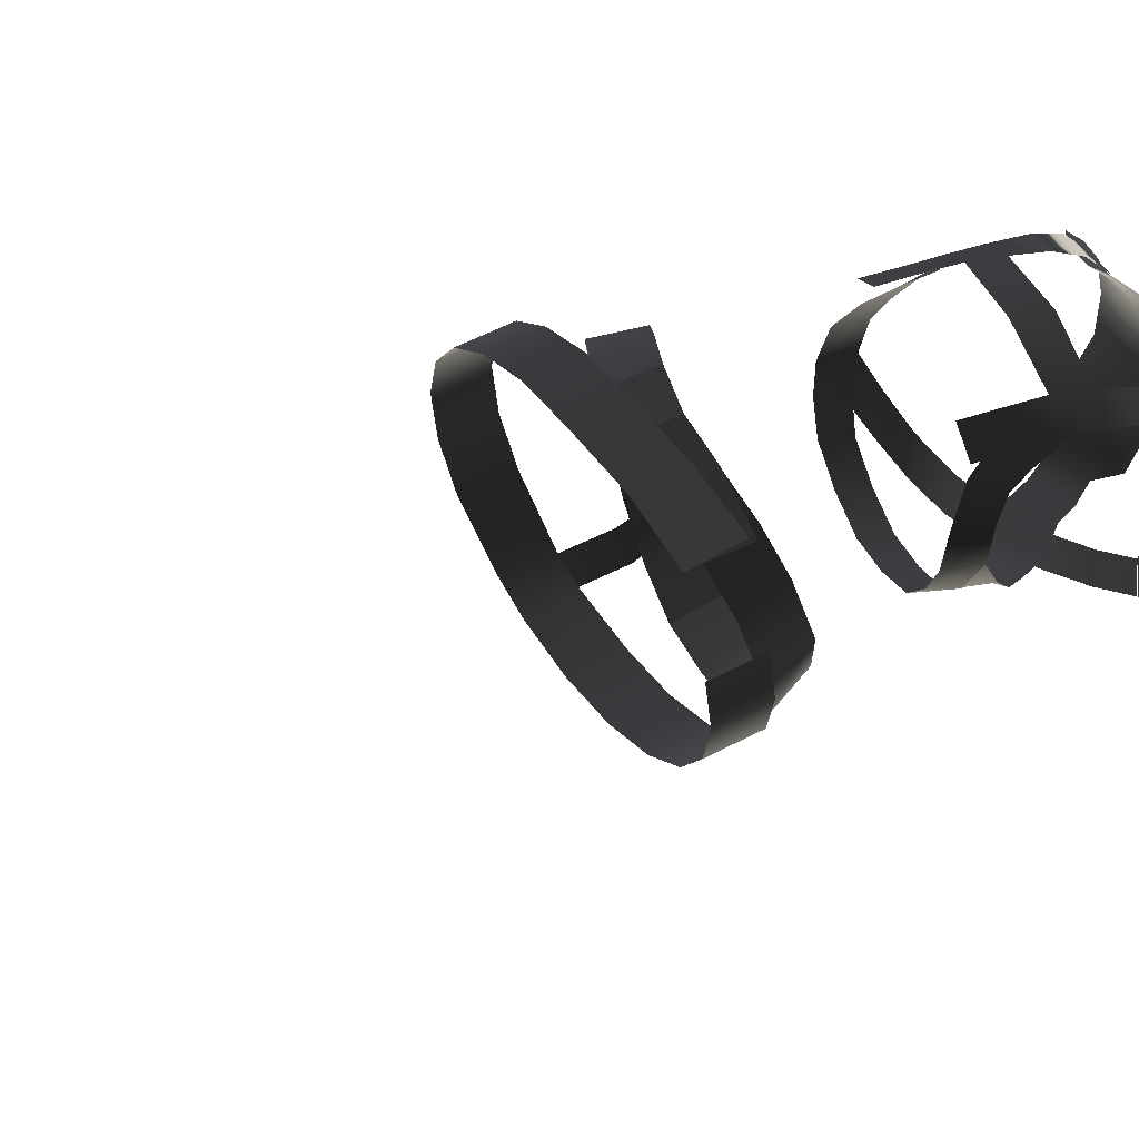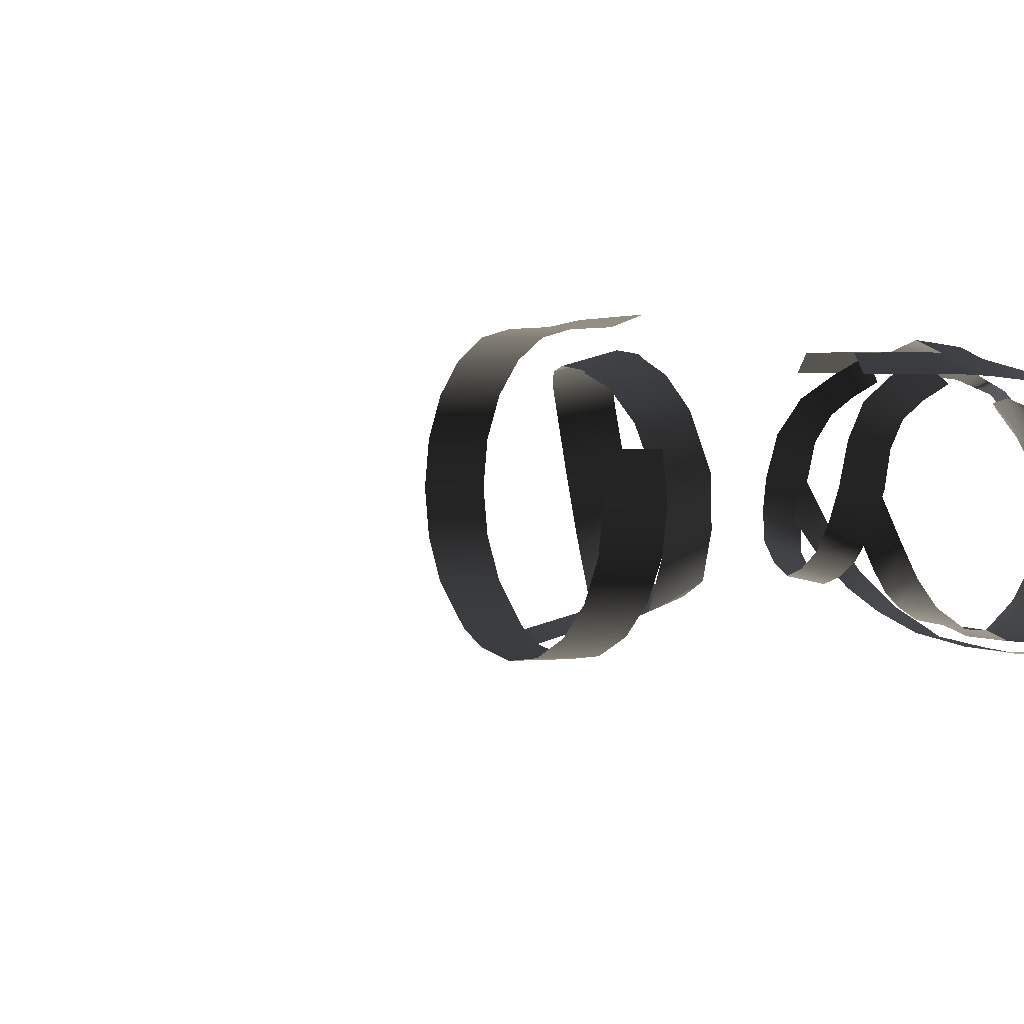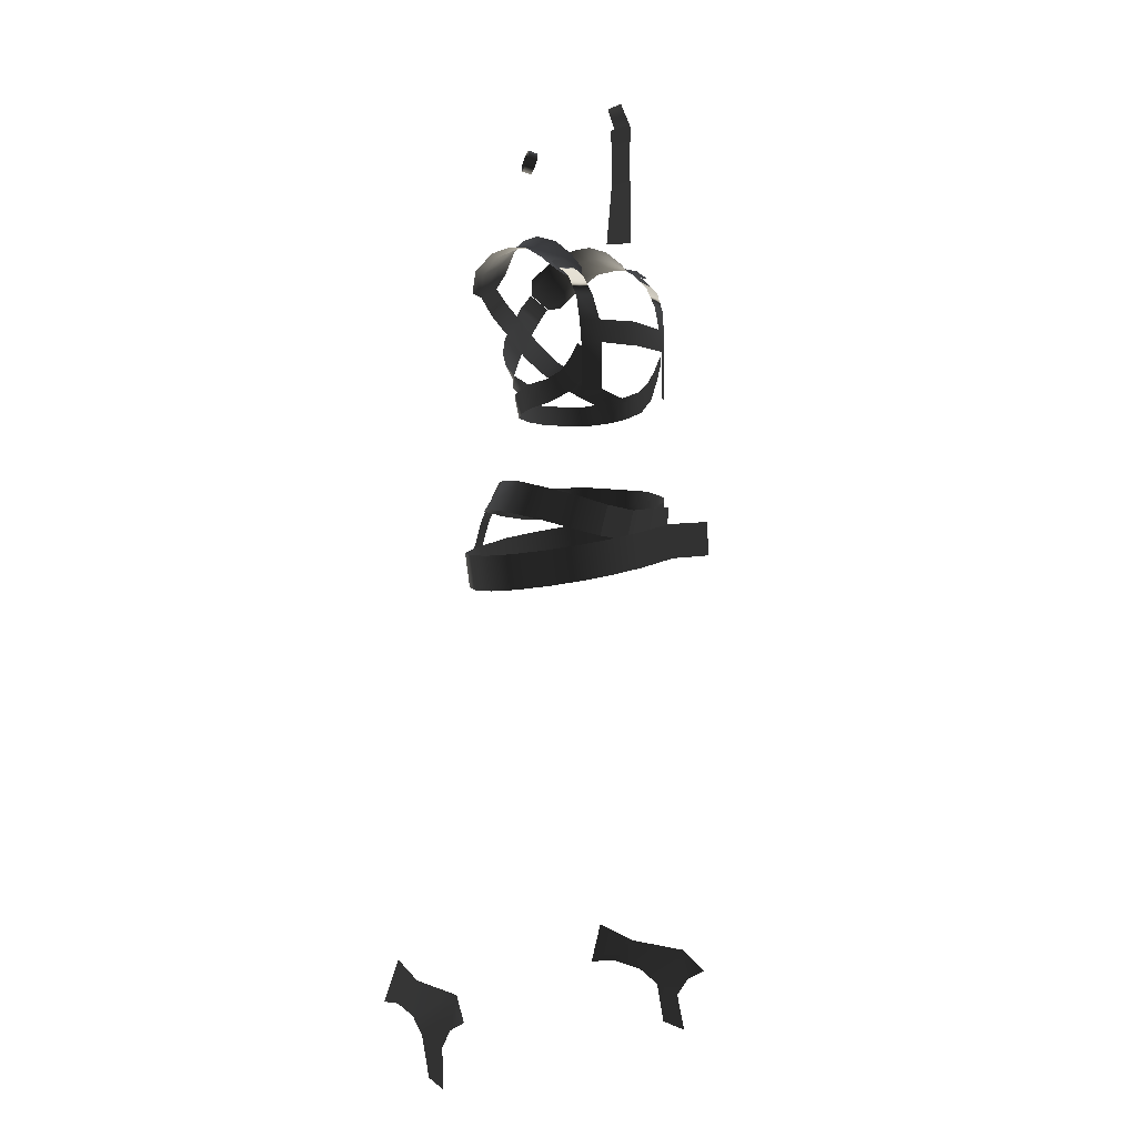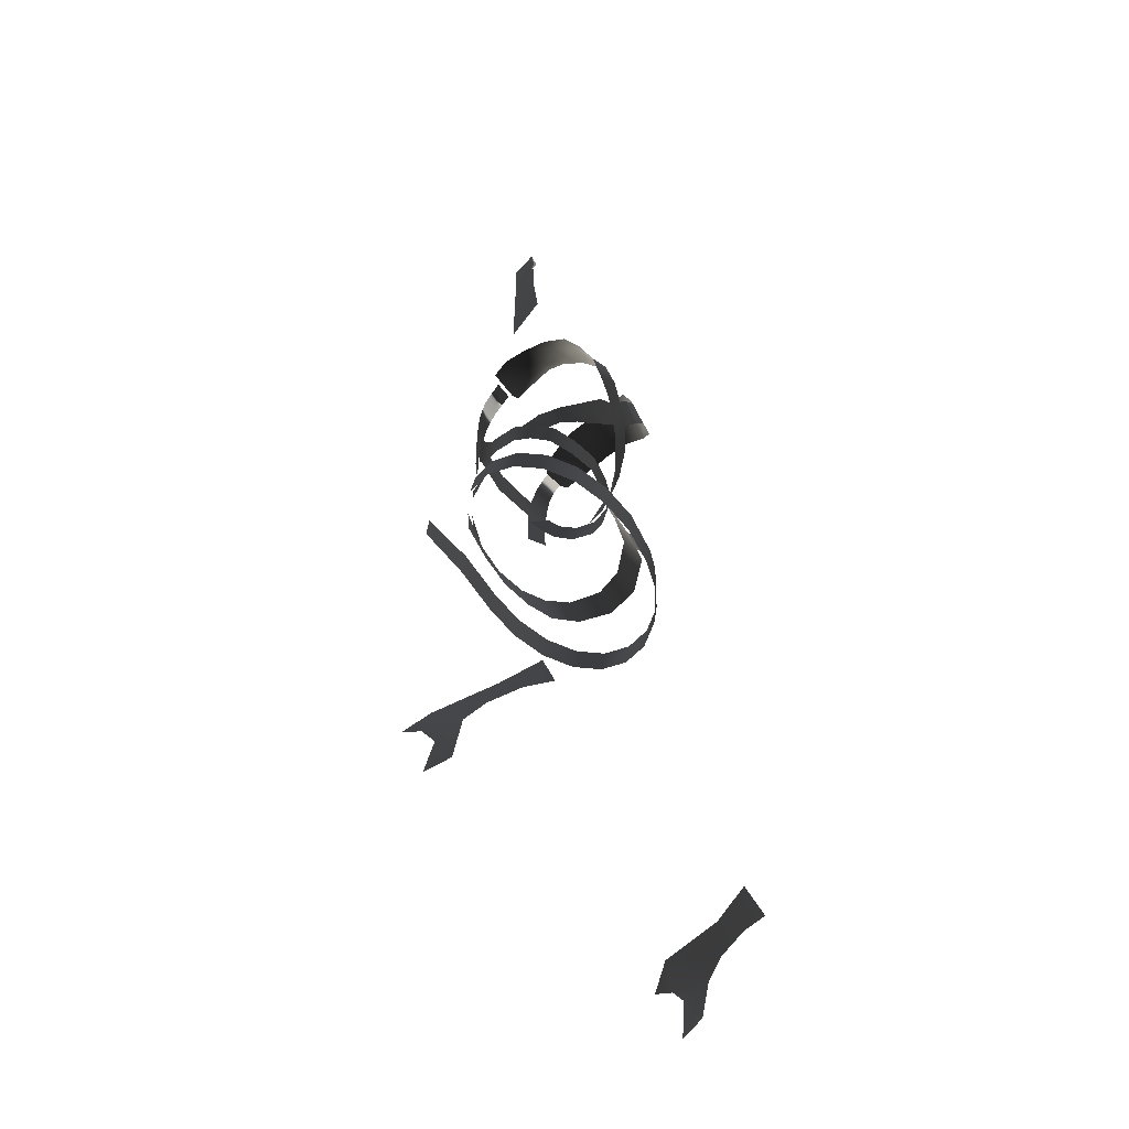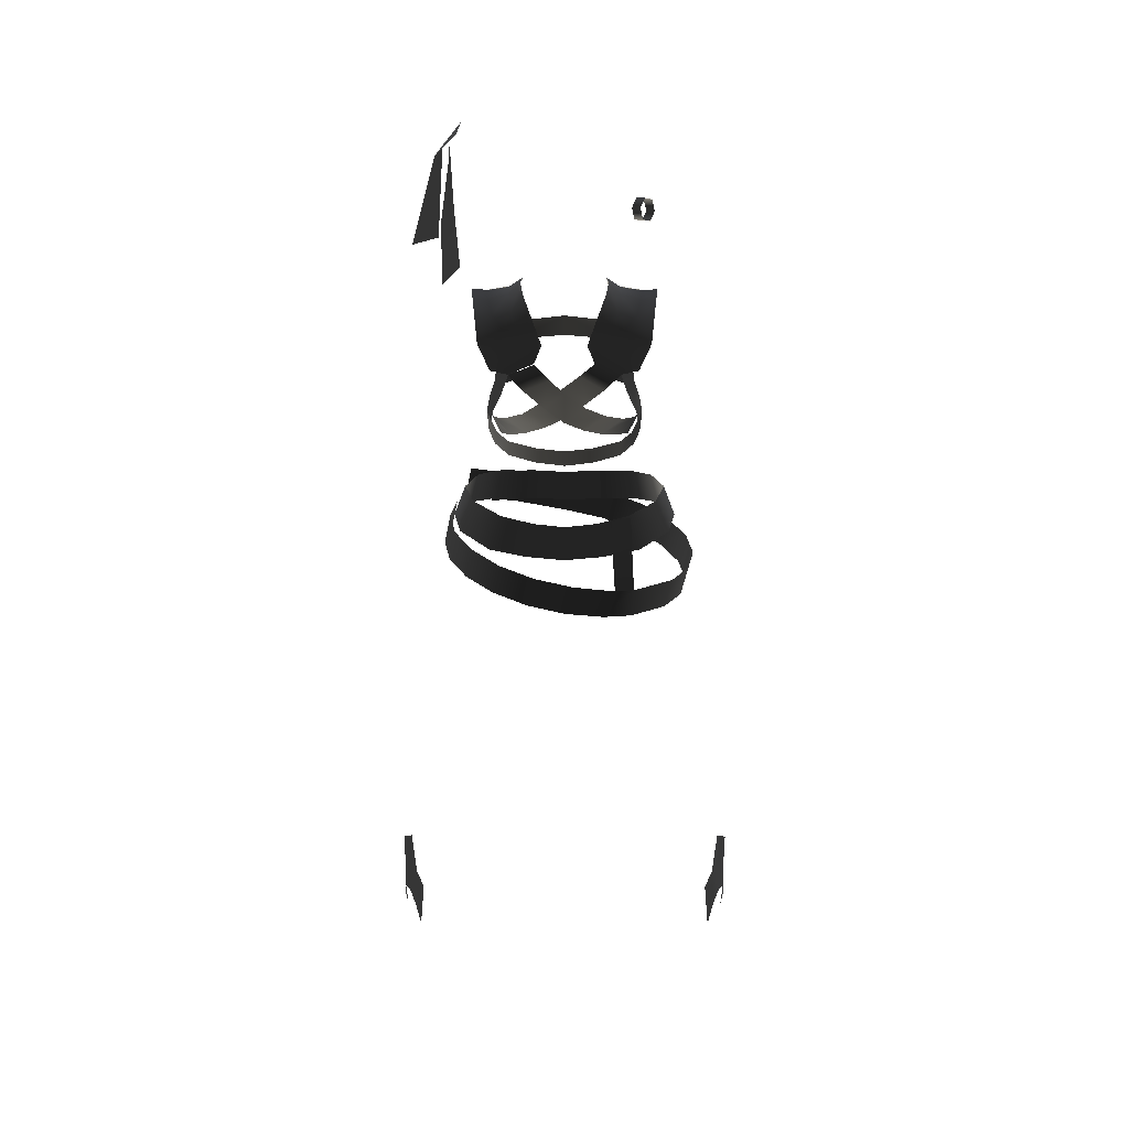
<metadata>
{"format":"obj","ext":"obj","renderer":"f3d","projection":"perspective","resolution":1024,"background":"white","views":[{"elev":47.5,"azim":69.3,"up":"+Z"},{"elev":2.3,"azim":79.1,"up":"+Z"},{"elev":-1.6,"azim":-49.6,"up":"+Y"},{"elev":-54.7,"azim":124.9,"up":"+Y"},{"elev":38.2,"azim":-179.9,"up":"+Y"}]}
</metadata>
<code>
g bf_geo
v 0.2053 1.371 -0.0905
v 0.1637 1.482 -0.01932
v 0.1733 1.351 -0.03518
v 0.172 1.488 -0.06077
v 0.1429 1.514 -0.05037
v 0.1384 1.516 -0.0195
v 0.1684 1.299 -0.07393
v 0.1522 1.387 -0.01154
v 0.147 1.289 -0.006975
v 0.167 1.39 -0.06253
v 0.1536 1.481 -0.05225
v 0.1546 1.485 -0.01499
v 0.1773 0.7939 0.04123
v 0.1764 0.8478 0.0002169
v 0.1671 0.846 0.04123
v 0.1866 0.7956 0.0002169
v 0.1671 0.846 -0.0408
v 0.1773 0.7939 -0.0408
v 0.1403 0.8409 -0.0778
v 0.1505 0.7887 -0.0778
v 0.09854 0.8329 -0.1072
v 0.1087 0.7808 -0.1072
v 0.04591 0.8228 -0.126
v 0.05612 0.7707 -0.126
v -0.01243 0.8116 -0.1325
v -0.002227 0.7595 -0.1325
v -0.07644 0.7976 -0.1247
v -0.06057 0.7484 -0.126
v -0.1056 0.7919 -0.1147
v -0.1027 0.7411 -0.1133
v -0.1652 0.7824 -0.0778
v -0.155 0.7303 -0.0778
v -0.192 0.7773 -0.0408
v -0.1818 0.7252 -0.0408
v -0.2012 0.7755 0.0002169
v -0.191 0.7234 0.0002177
v -0.192 0.7773 0.04123
v -0.1818 0.7252 0.04123
v -0.1652 0.7824 0.07823
v -0.155 0.7303 0.07823
v -0.1234 0.7904 0.1076
v -0.1132 0.7383 0.1076
v -0.07078 0.8005 0.1264
v -0.06057 0.7484 0.1264
v -0.01243 0.8116 0.1329
v -0.002227 0.7595 0.1329
v 0.06498 0.8281 0.1341
v 0.07519 0.776 0.1341
v 0.1599 0.7826 0.1388
v 0.15 0.8346 0.1433
v -0.07348 0.8396 -0.1111
v -0.09997 0.8937 -0.06702
v -0.071 0.8917 -0.07466
v -0.1027 0.8367 -0.1014
v -0.07644 0.7976 -0.1247
v -0.1056 0.7919 -0.1147
v -0.05579 0.8534 0.1112
v -0.1089 0.8167 0.08725
v -0.05825 0.8073 0.09883
v -0.1006 0.8643 0.09651
v -0.1347 0.8751 0.06975
v -0.1472 0.8287 0.05993
v -0.1528 0.8872 0.0224
v -0.1704 0.8412 0.01159
v -0.1591 0.8479 -0.04109
v -0.1386 0.8915 -0.02277
v -0.09592 0.8948 -0.06454
v -0.1132 0.8478 -0.08664
v -0.04697 0.8909 -0.07943
v -0.05727 0.8428 -0.09794
v -0 0.889 -0.08489
v 1.225e-19 0.8403 -0.1031
v -0.05825 0.8073 0.09883
v 3.707e-19 0.8021 0.1035
v -6.943e-20 0.8471 0.1161
v -0.05579 0.8534 0.1112
v 0.1138 0.8575 0.09524
v 0.05647 0.8072 0.1005
v 0.1168 0.8096 0.08978
v 0.0546 0.853 0.1129
v -6.943e-20 0.8471 0.1161
v 3.707e-19 0.8021 0.1035
v 0.05699 0.8538 0.1108
v 0.06003 0.8074 0.09846
v 0.1089 0.8167 0.08725
v 0.1006 0.8643 0.09651
v 0.1347 0.8751 0.06975
v 0.1472 0.8287 0.05993
v 0.1528 0.8872 0.0224
v 0.1704 0.8412 0.01159
v 0.1591 0.8479 -0.04109
v 0.1386 0.8915 -0.02277
v 0.09592 0.8948 -0.06454
v 0.1132 0.8478 -0.08664
v 0.04697 0.8909 -0.07943
v 0.05727 0.8428 -0.09794
v -0 0.889 -0.08489
v 1.225e-19 0.8403 -0.1031
v -0.2439 0.1074 -0.1694
v -0.2536 0.1494 -0.09063
v -0.2379 0.1721 -0.1455
v -0.2557 0.1114 -0.1288
v -0.2686 0.1001 -0.08449
v -0.2689 0.1409 0.004571
v -0.278 0.07762 -0.05641
v -0.283 0.09203 0.004167
v -0.286 0.1074 0.03476
v -0.2788 0.06416 -0.01471
v -0.2856 0.006843 -0.005736
v -0.2774 0.01762 -0.04267
v 0.2439 0.1074 -0.1694
v 0.2379 0.1721 -0.1455
v 0.2536 0.1494 -0.09063
v 0.2557 0.1114 -0.1288
v 0.2686 0.1001 -0.08449
v 0.2689 0.1409 0.004571
v 0.278 0.07762 -0.05641
v 0.283 0.09203 0.004167
v 0.286 0.1074 0.03476
v 0.2788 0.06416 -0.01471
v 0.2856 0.006843 -0.005736
v 0.2774 0.01762 -0.04267
v 0.1024 1.127 0.09574
v 0.07236 1.095 0.1142
v 0.1007 1.095 0.0976
v 0.07224 1.13 0.1091
v 1.782e-19 1.134 0.1185
v -3.461e-20 1.096 0.1245
v -0.1024 1.127 0.09574
v -0.1007 1.095 0.0976
v -0.07236 1.095 0.1142
v -0.07224 1.13 0.1091
v 1.782e-19 1.134 0.1185
v -3.461e-20 1.096 0.1245
v 0.04217 1.204 -0.1289
v 0.07921 1.186 -0.1259
v 0.05753 1.159 -0.1269
v 0.02033 1.18 -0.1317
v 0.03021 1.129 -0.1239
v -0.00036 1.155 -0.1269
v 3.271e-05 1.097 -0.1143
v -0.02935 1.126 -0.1199
v -0.06049 1.097 -0.09637
v -0.02802 1.073 -0.0986
v -0.0847 1.073 -0.06746
v -0.05382 1.055 -0.08077
v -0.1035 1.053 -0.03245
v -0.07811 1.039 -0.05896
v -0.1114 1.03 0.01564
v -0.09472 1.02 -0.02523
v 0.113 1.22 0.04785
v 0.08068 1.225 0.04915
v 0.07714 1.197 0.0813
v 0.1077 1.195 0.07837
v 0.0752 1.167 0.09881
v 0.1046 1.163 0.09138
v 0.07224 1.13 0.1091
v 0.1024 1.127 0.09574
v 0.04312 1.02 -0.0657
v 8.939e-22 0.9885 -0.06679
v 9.861e-34 1.019 -0.07356
v 0.04384 0.989 -0.05815
v 0.08225 1.022 -0.05124
v 0.08288 0.9909 -0.04233
v 0.0988 1.026 -0.03473
v 0.1037 0.995 -0.01774
v 0.1155 1.036 0.006143
v 0.113 1 0.008845
v 0.1122 1.042 0.0386
v 0.1086 1.009 0.04565
v 0.1051 1.054 0.06182
v 0.0948 1.025 0.07564
v 0.1023 1.072 0.0768
v 0.08393 1.05 0.09539
v 0.1004 1.093 0.0894
v 0.07349 1.076 0.1117
v 0.07843 1.039 -0.05923
v 0.1114 1.03 0.01564
v 0.09472 1.02 -0.02523
v 0.1039 1.053 -0.03306
v 0.05522 1.055 -0.07789
v 0.08549 1.073 -0.06521
v 0.02802 1.073 -0.0909
v 0.06049 1.097 -0.09031
v -3.651e-19 1.097 -0.1039
v 0.03316 1.129 -0.1096
v -3.993e-18 1.157 -0.1128
v -0.03316 1.129 -0.1096
v -0.0209 1.182 -0.1238
v -0.05606 1.157 -0.1217
v -0.04231 1.204 -0.1265
v -0.07957 1.186 -0.1249
v 0.1007 1.095 0.0976
v 0.07236 1.095 0.1142
v 0.07251 1.057 0.1145
v 0.1001 1.059 0.09752
v 0.07229 1.024 0.1138
v 0.1004 1.024 0.09719
v 0.07618 1.228 0.04388
v 0.0599 1.26 0.01317
v 0.06118 1.239 0.04229
v 0.07911 1.248 0.009261
v 0.06204 1.272 -0.02263
v 0.1085 1.242 0.008906
v 0.1073 1.223 0.04269
v 0.1291 1.224 0.0428
v 0.1332 1.239 0.01722
v 0.13 1.245 -0.01986
v 0.1095 1.248 -0.02732
v 0.07978 1.257 -0.02788
v 0.1069 1.237 -0.06802
v 0.1263 1.241 -0.05923
v 0.1217 1.219 -0.09752
v 0.07418 1.252 -0.06688
v 0.05773 1.27 -0.05312
v 0.04668 1.256 -0.08546
v 0.09811 1.217 -0.1032
v 0.0628 1.234 -0.1034
v 0.07957 1.186 -0.125
v 0.104 1.19 -0.1208
v 0.04231 1.204 -0.1269
v 0.03178 1.228 -0.1167
v -0.04312 1.02 -0.0657
v 9.861e-34 1.019 -0.07356
v 8.939e-22 0.9885 -0.06679
v -0.04384 0.989 -0.05815
v -0.08225 1.022 -0.05124
v -0.08288 0.9909 -0.04233
v -0.0988 1.026 -0.03473
v -0.1037 0.995 -0.01774
v -0.1155 1.036 0.006143
v -0.113 1 0.008845
v -0.1122 1.042 0.0386
v -0.1086 1.009 0.04565
v -0.1051 1.054 0.06182
v -0.0948 1.025 0.07564
v -0.1023 1.072 0.0768
v -0.08393 1.05 0.09539
v -0.1004 1.093 0.0894
v -0.07349 1.076 0.1117
v -0.1046 1.163 0.09138
v -0.1024 1.127 0.09574
v -0.07224 1.13 0.1091
v -0.0752 1.167 0.09881
v -0.07714 1.197 0.0813
v -0.1077 1.195 0.07837
v -0.113 1.22 0.04785
v -0.08068 1.225 0.04915
v -0.1007 1.095 0.0976
v -0.07251 1.057 0.1145
v -0.07236 1.095 0.1142
v -0.1001 1.059 0.09752
v -0.07229 1.024 0.1138
v -0.1004 1.024 0.09719
v -0.07291 1.198 0.07594
v -0.06395 1.213 0.06883
v -0.06118 1.239 0.04229
v -0.07618 1.228 0.04388
v -0.0599 1.26 0.01317
v -0.1073 1.223 0.04269
v -0.1055 1.195 0.07145
v -0.1221 1.204 0.06631
v -0.1291 1.224 0.0428
v -0.1085 1.242 0.008906
v -0.1332 1.239 0.01722
v -0.13 1.245 -0.01986
v -0.07911 1.248 0.009261
v -0.06204 1.272 -0.02263
v -0.1095 1.248 -0.02732
v -0.07978 1.257 -0.02788
v -0.1069 1.237 -0.06802
v -0.1263 1.241 -0.05923
v -0.1217 1.219 -0.09752
v -0.07418 1.252 -0.06688
v -0.05773 1.27 -0.05312
v -0.04668 1.256 -0.08546
v -0.09811 1.217 -0.1032
v -0.0628 1.234 -0.1034
v -0.07957 1.186 -0.1249
v -0.104 1.19 -0.1208
v -0.04231 1.204 -0.1265
v -0.03178 1.228 -0.1167
v -0.1099 1.381 0.01992
v -0.09948 1.389 0.009065
v -0.111 1.393 0.0009993
v -0.1215 1.385 0.01185
v -0.1138 1.365 0.01727
v -0.1253 1.369 0.009206
v -0.1073 1.356 0.003777
v -0.1188 1.36 -0.004288
v -0.09683 1.364 -0.007073
v -0.1084 1.368 -0.01514
v -0.09293 1.381 -0.004429
v -0.1045 1.385 -0.01249
v -0.09948 1.389 0.009065
v -0.111 1.393 0.0009993
g bf_geo_0
f 3 2 1
f 2 4 1
f 5 4 2
f 6 5 2
f 9 8 7
f 8 10 7
f 11 10 8
f 12 11 8
f 15 14 13
f 14 16 13
f 14 17 16
f 17 18 16
f 17 19 18
f 19 20 18
f 19 21 20
f 21 22 20
f 21 23 22
f 23 24 22
f 23 25 24
f 25 26 24
f 25 27 26
f 27 28 26
f 27 29 28
f 29 30 28
f 29 31 30
f 31 32 30
f 31 33 32
f 33 34 32
f 33 35 34
f 35 36 34
f 35 37 36
f 37 38 36
f 37 39 38
f 39 40 38
f 39 41 40
f 41 42 40
f 41 43 42
f 43 44 42
f 43 45 44
f 45 46 44
f 45 47 46
f 47 48 46
f 49 48 47
f 50 49 47
f 53 52 51
f 52 54 51
f 51 54 55
f 54 56 55
f 59 58 57
f 58 60 57
f 61 60 58
f 62 61 58
f 63 61 62
f 64 63 62
f 63 64 65
f 66 63 65
f 67 66 65
f 68 67 65
f 67 68 69
f 68 70 69
f 69 70 71
f 70 72 71
f 75 74 73
f 76 75 73
f 79 78 77
f 78 80 77
f 81 80 78
f 82 81 78
f 85 84 83
f 86 85 83
f 86 87 85
f 87 88 85
f 87 89 88
f 89 90 88
f 90 89 91
f 89 92 91
f 92 93 91
f 93 94 91
f 94 93 95
f 96 94 95
f 96 95 97
f 98 96 97
f 101 100 99
f 100 102 99
f 100 103 102
f 100 104 103
f 104 105 103
f 104 106 105
f 104 107 106
f 106 108 105
f 108 109 105
f 109 110 105
f 113 112 111
f 114 113 111
f 115 113 114
f 116 113 115
f 117 116 115
f 118 116 117
f 119 116 118
f 120 118 117
f 121 120 117
f 122 121 117
f 125 124 123
f 124 126 123
f 127 126 124
f 128 127 124
f 131 130 129
f 132 131 129
f 132 133 131
f 133 134 131
f 137 136 135
f 138 137 135
f 139 137 138
f 140 139 138
f 141 139 140
f 142 141 140
f 142 143 141
f 143 144 141
f 143 145 144
f 145 146 144
f 145 147 146
f 147 148 146
f 147 149 148
f 149 150 148
f 153 152 151
f 154 153 151
f 155 153 154
f 156 155 154
f 157 155 156
f 158 157 156
f 161 160 159
f 160 162 159
f 159 162 163
f 162 164 163
f 163 164 165
f 164 166 165
f 165 166 167
f 166 168 167
f 167 168 169
f 168 170 169
f 169 170 171
f 170 172 171
f 171 172 173
f 172 174 173
f 173 174 175
f 174 176 175
f 179 178 177
f 178 180 177
f 177 180 181
f 180 182 181
f 181 182 183
f 182 184 183
f 183 184 185
f 184 186 185
f 185 186 187
f 188 185 187
f 188 187 189
f 190 188 189
f 190 189 191
f 192 190 191
f 195 194 193
f 196 195 193
f 197 195 196
f 198 197 196
f 201 200 199
f 200 202 199
f 200 203 202
f 199 202 204
f 205 199 204
f 206 205 204
f 207 206 204
f 207 204 208
f 209 204 202
f 204 209 208
f 203 210 202
f 210 209 202
f 208 209 211
f 211 209 210
f 212 208 211
f 212 211 213
f 214 210 203
f 214 211 210
f 215 214 203
f 215 216 214
f 211 217 213
f 217 211 214
f 216 218 214
f 218 217 214
f 213 217 219
f 219 217 218
f 220 213 219
f 221 219 218
f 221 218 216
f 222 221 216
f 225 224 223
f 226 225 223
f 226 223 227
f 228 226 227
f 228 227 229
f 230 228 229
f 230 229 231
f 232 230 231
f 232 231 233
f 234 232 233
f 234 233 235
f 236 234 235
f 236 235 237
f 238 236 237
f 238 237 239
f 240 238 239
f 243 242 241
f 244 243 241
f 244 241 245
f 241 246 245
f 245 246 247
f 248 245 247
f 251 250 249
f 250 252 249
f 250 253 252
f 253 254 252
f 257 256 255
f 258 257 255
f 259 257 258
f 258 255 260
f 255 261 260
f 261 262 260
f 262 263 260
f 260 263 264
f 258 260 264
f 263 265 264
f 264 265 266
f 267 259 258
f 267 258 264
f 268 259 267
f 269 264 266
f 264 269 267
f 270 268 267
f 269 270 267
f 269 266 271
f 269 271 270
f 266 272 271
f 271 272 273
f 270 274 268
f 271 274 270
f 274 275 268
f 276 275 274
f 277 271 273
f 271 277 274
f 278 276 274
f 277 278 274
f 277 273 279
f 277 279 278
f 273 280 279
f 279 281 278
f 278 281 276
f 281 282 276
f 285 284 283
f 286 285 283
f 286 283 287
f 288 286 287
f 288 287 289
f 290 288 289
f 290 289 291
f 292 290 291
f 292 291 293
f 294 292 293
f 294 293 295
f 296 294 295

</code>
